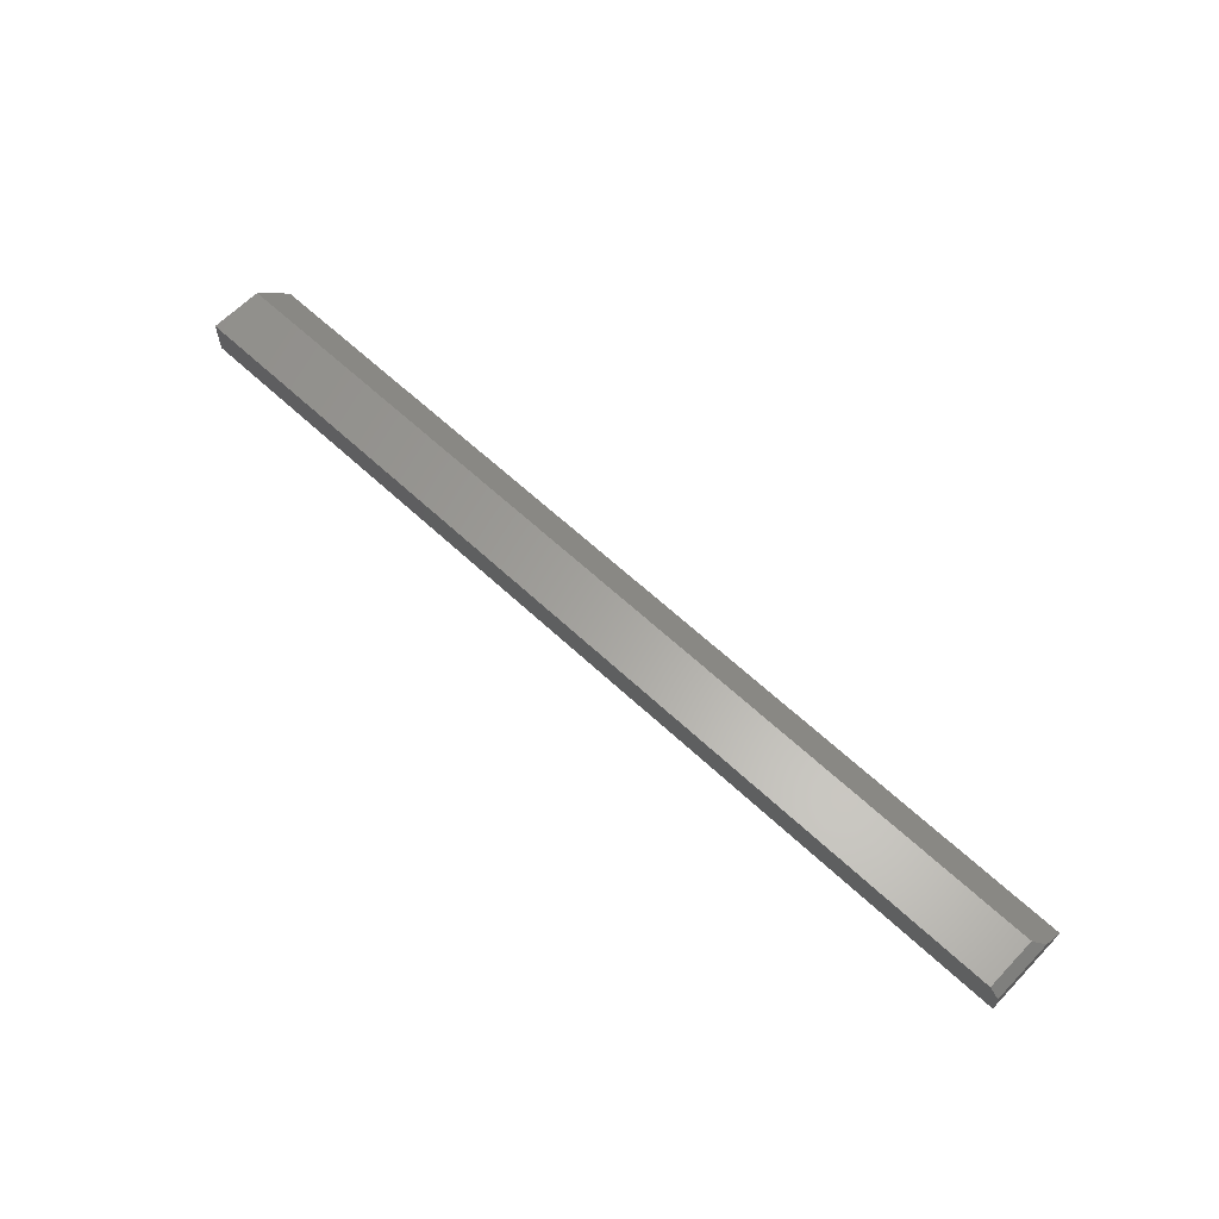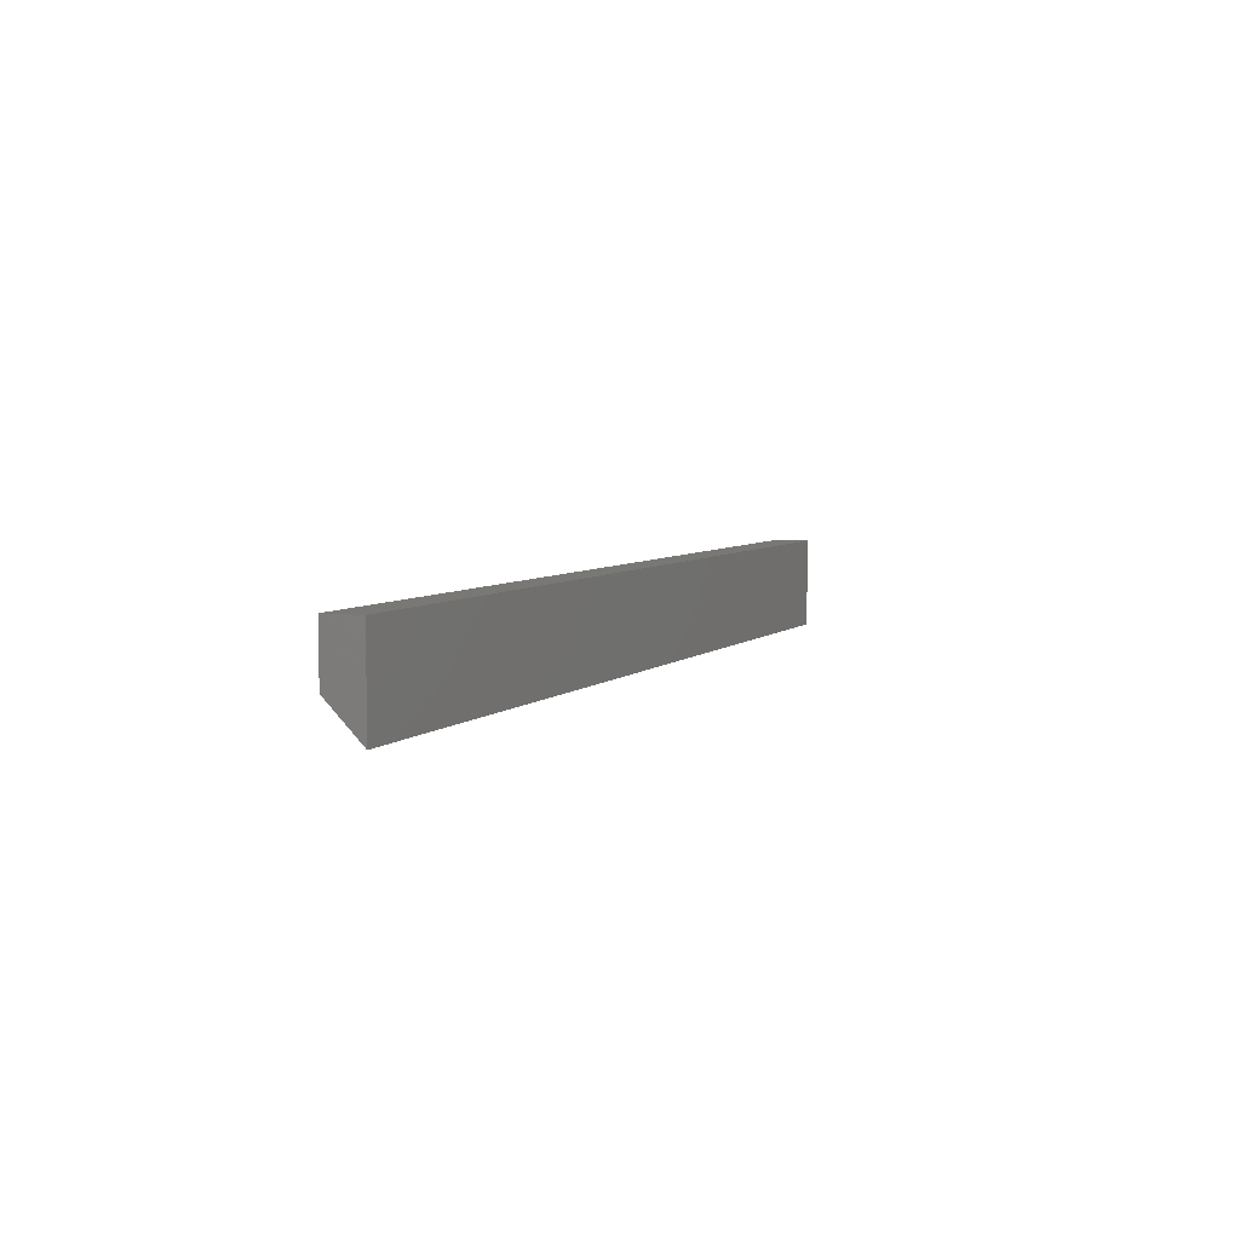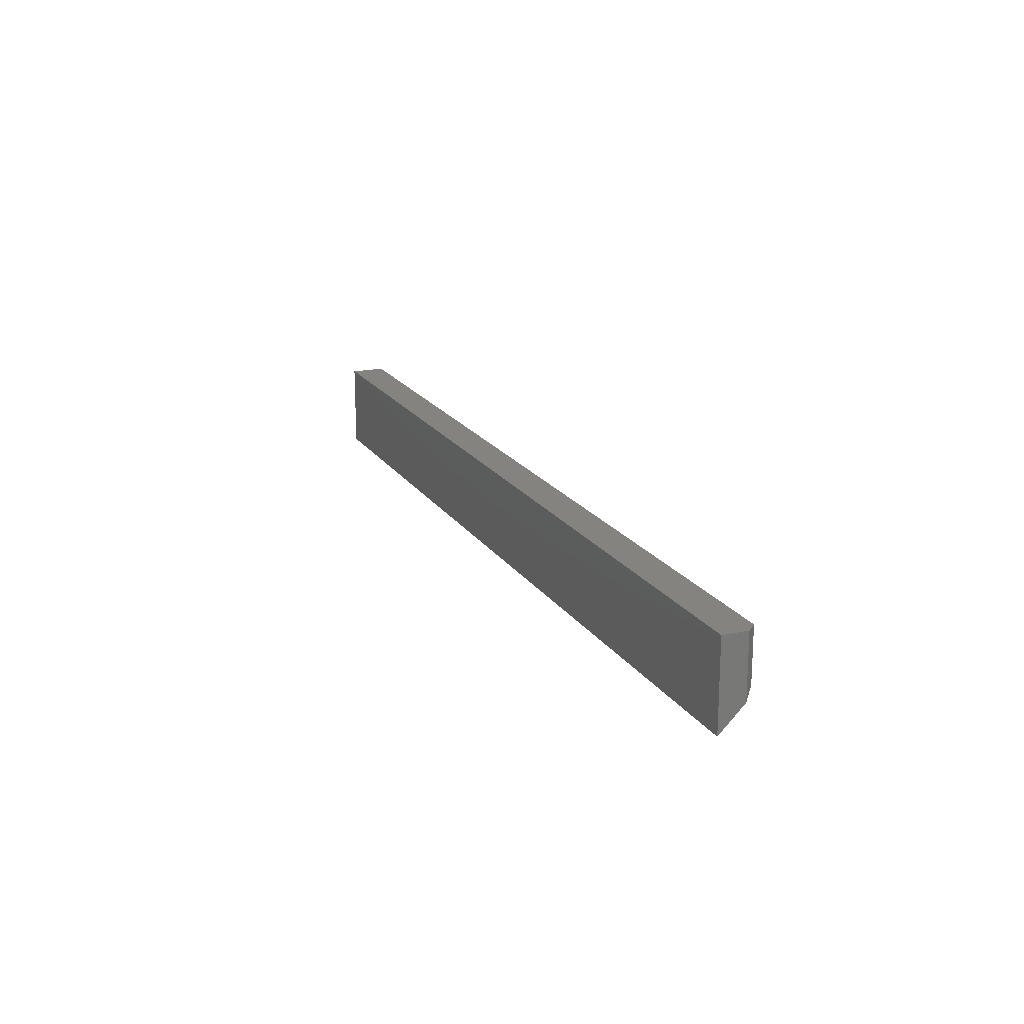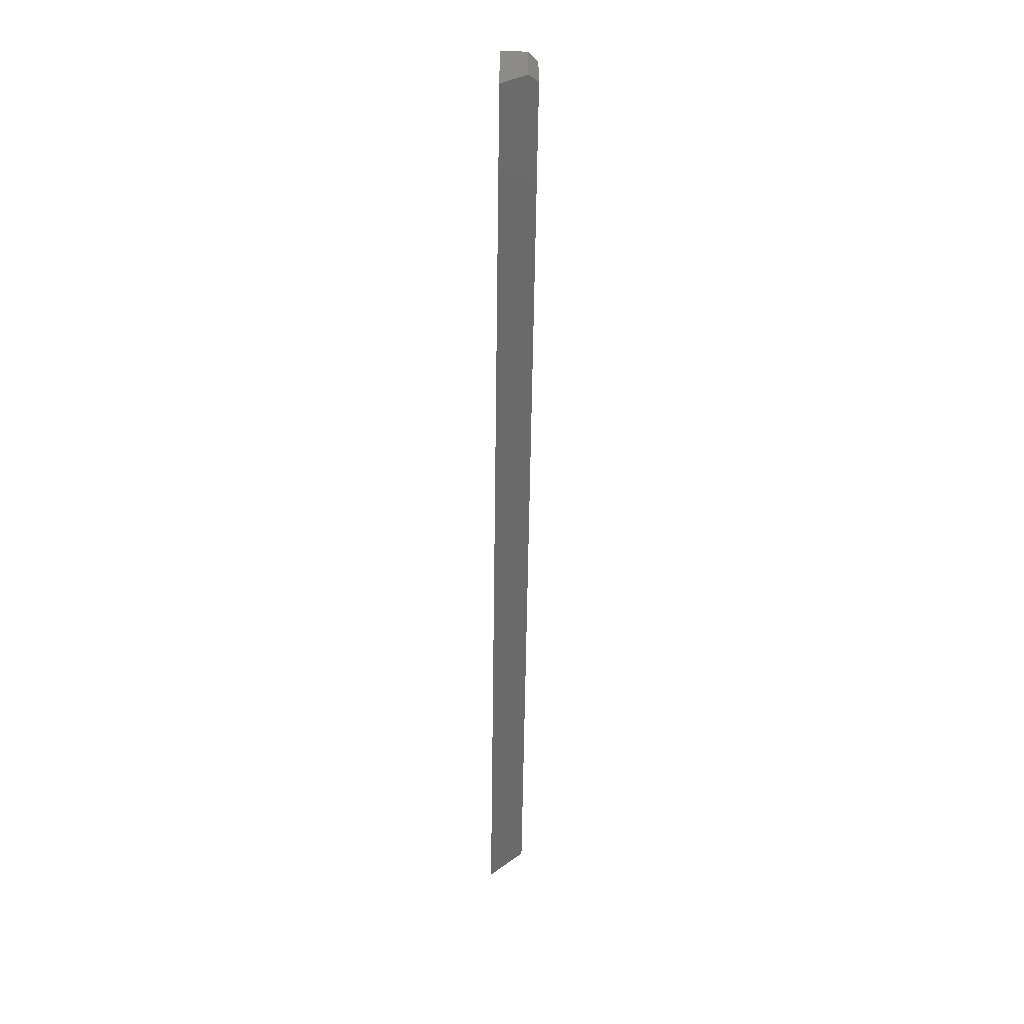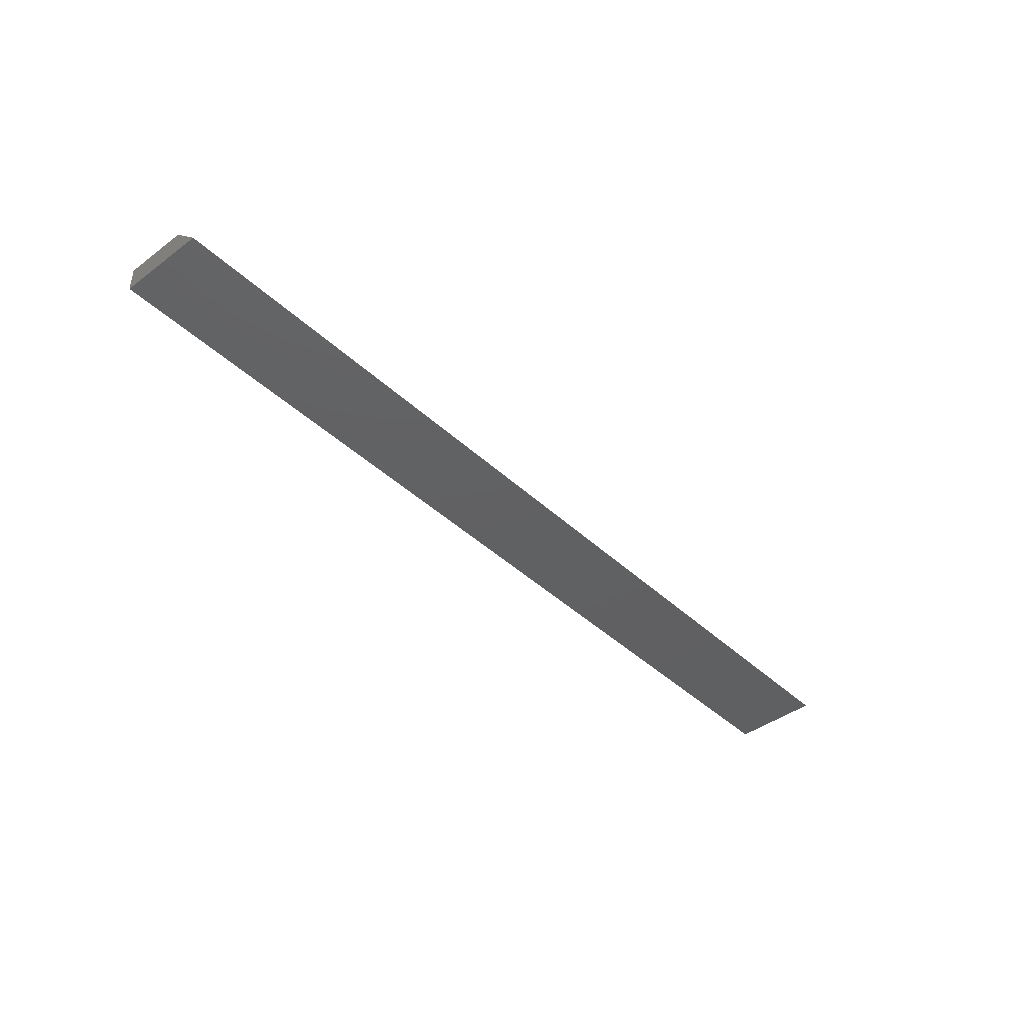
<metadata>
{"format":"stl","ext":"stl","renderer":"f3d","projection":"perspective","resolution":1024,"background":"white","views":[{"elev":62.1,"azim":43.6,"up":"+Y"},{"elev":5.3,"azim":-67.4,"up":"+Z"},{"elev":18.4,"azim":67.3,"up":"+Z"},{"elev":-57.3,"azim":89.2,"up":"+Z"},{"elev":-42.2,"azim":131.9,"up":"+Y"}]}
</metadata>
<code>
# stl→obj: 10 verts, 16 faces
v 0.75 -0.01562 -0.05469
v 0.75 0.004687 -0.03438
v 0.75 -0.01562 0.01562
v 0.75 0.004687 0.01562
v -4.391e-18 0.0125 0.01562
v -4.391e-18 -0.01562 0.01562
v 0.7422 0.0125 0.01562
v -1.756e-18 0.0125 -0.02656
v 0.7422 0.0125 -0.02656
v 0 -0.01562 -0.05469
f 1 2 3
f 3 2 4
f 5 6 7
f 7 6 3
f 7 3 4
f 8 5 9
f 9 5 7
f 10 8 1
f 1 8 9
f 1 9 2
f 2 9 4
f 4 9 7
f 10 6 8
f 8 6 5
f 6 10 3
f 3 10 1

</code>
